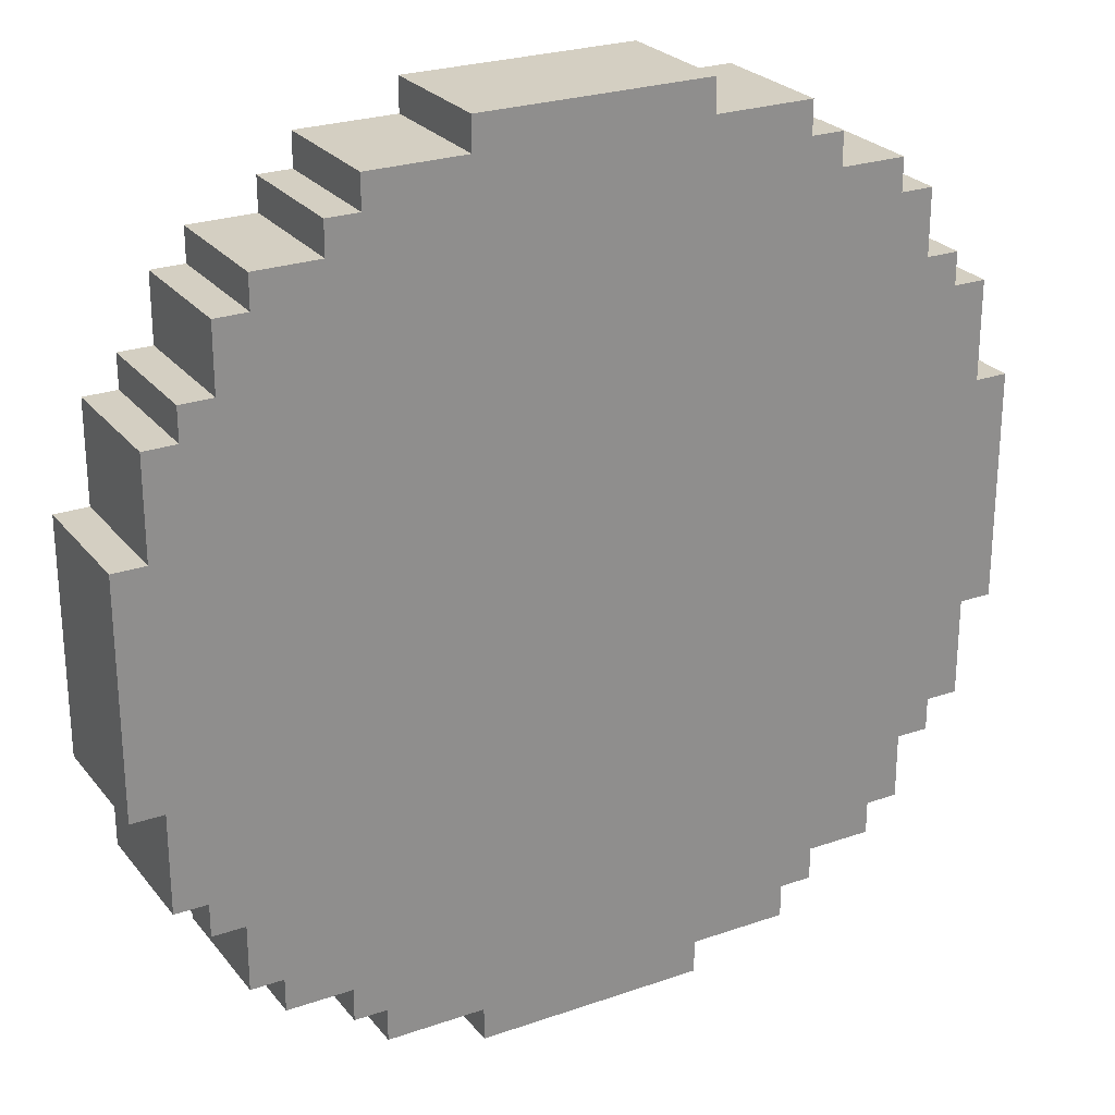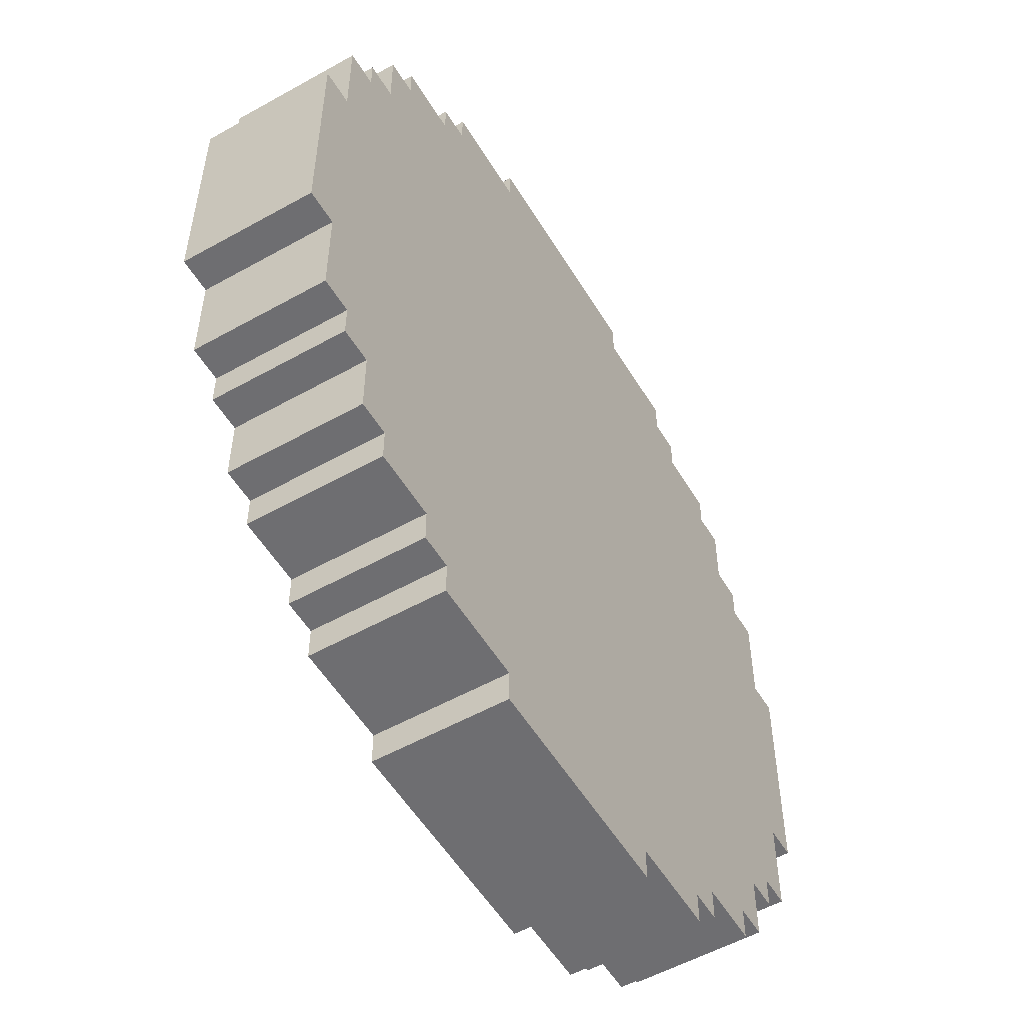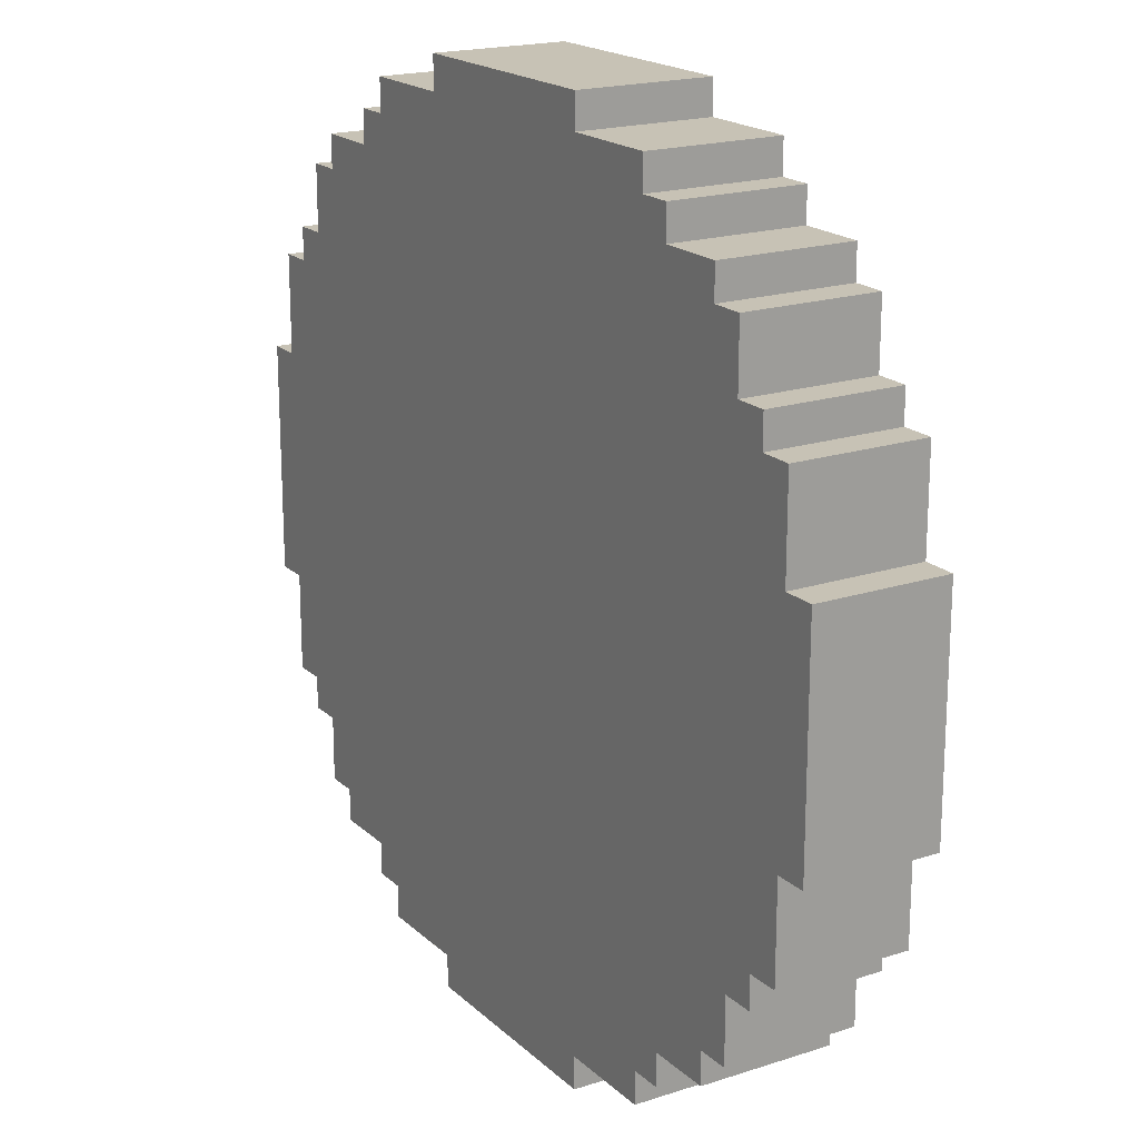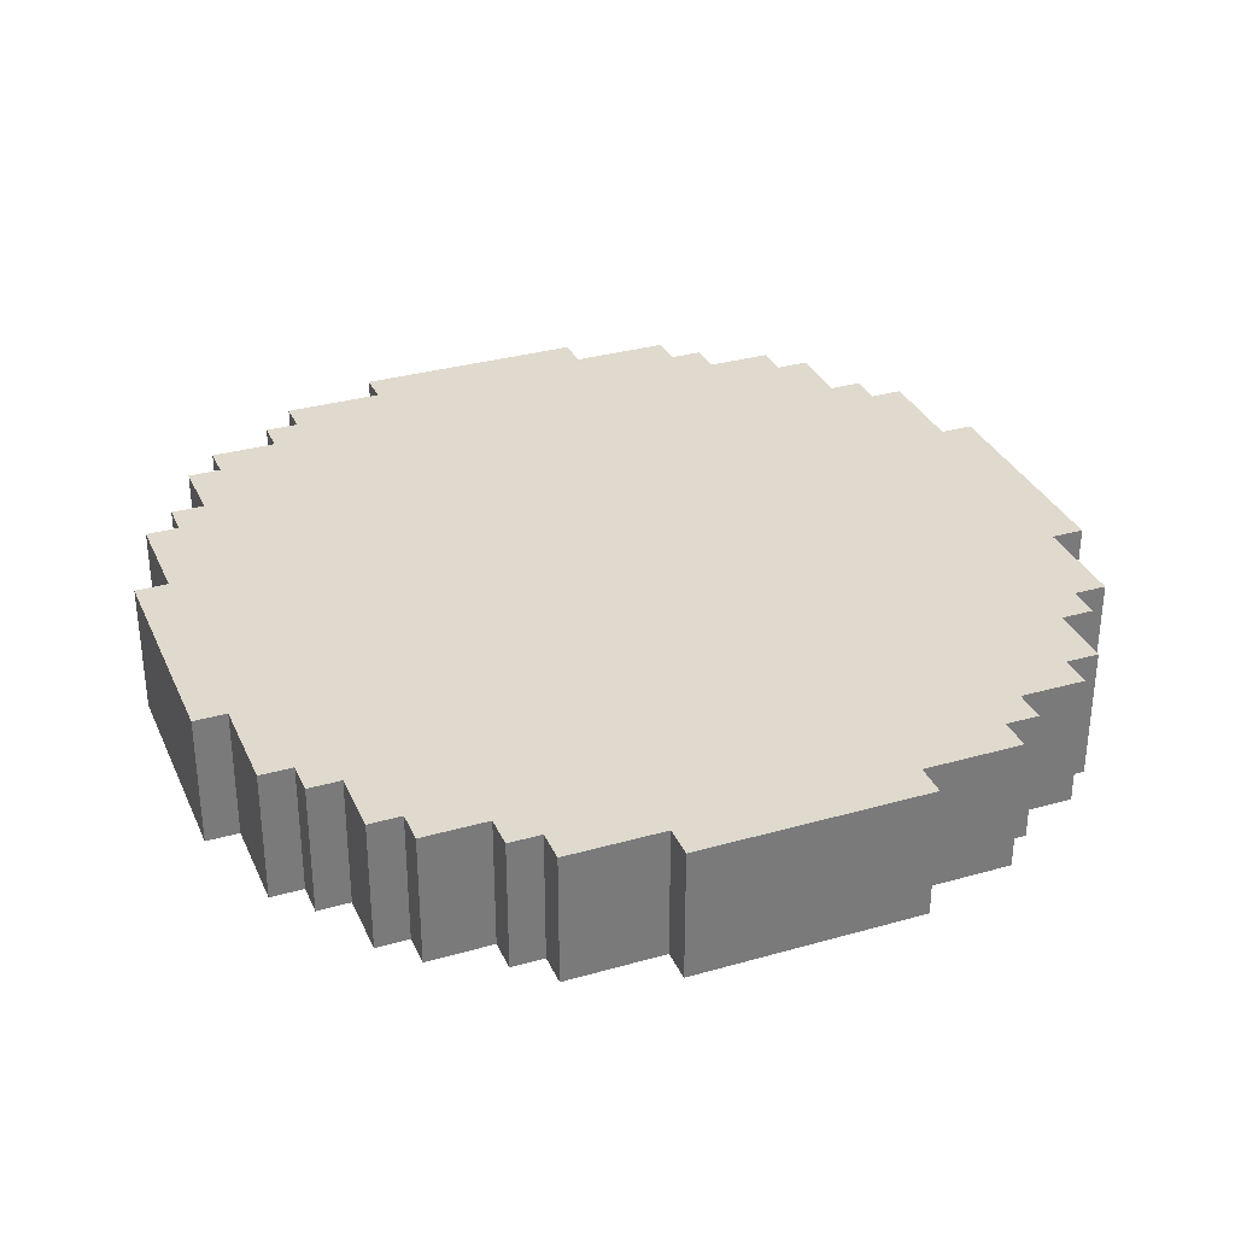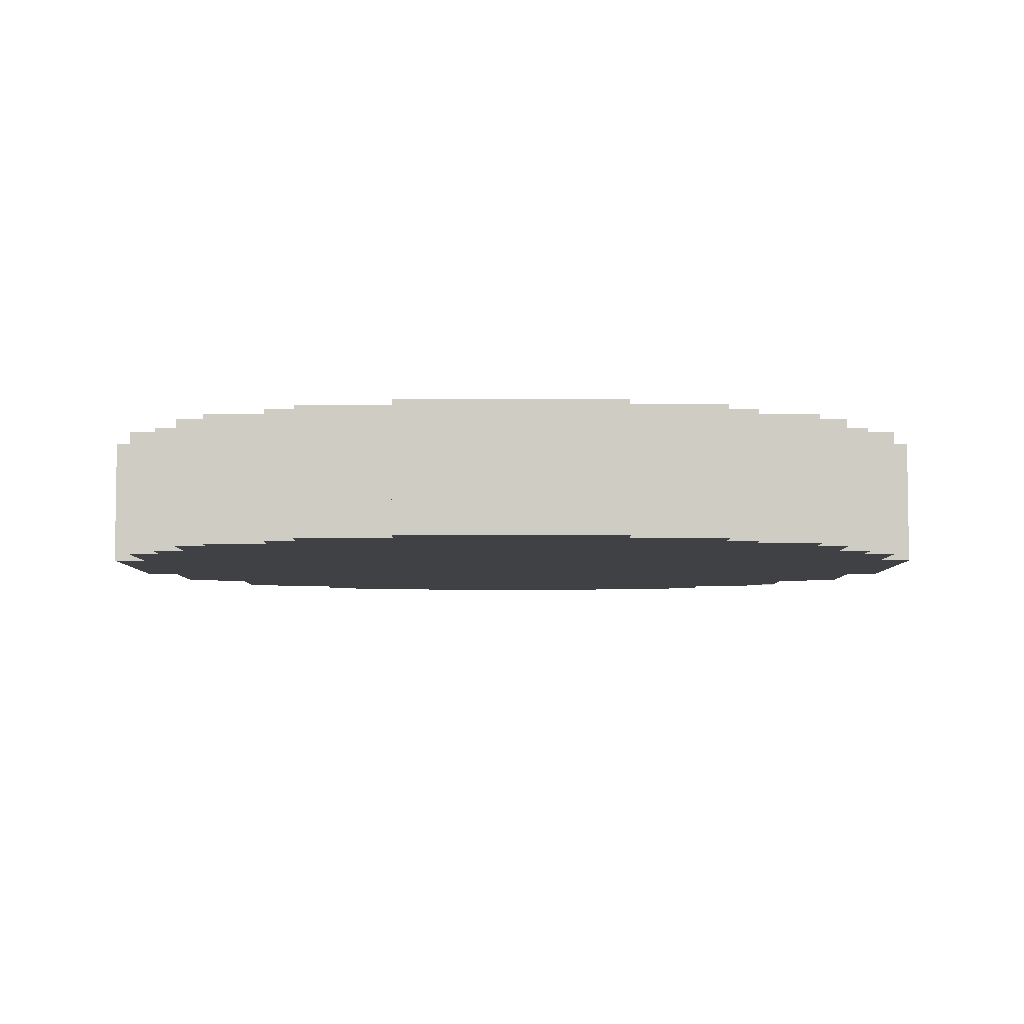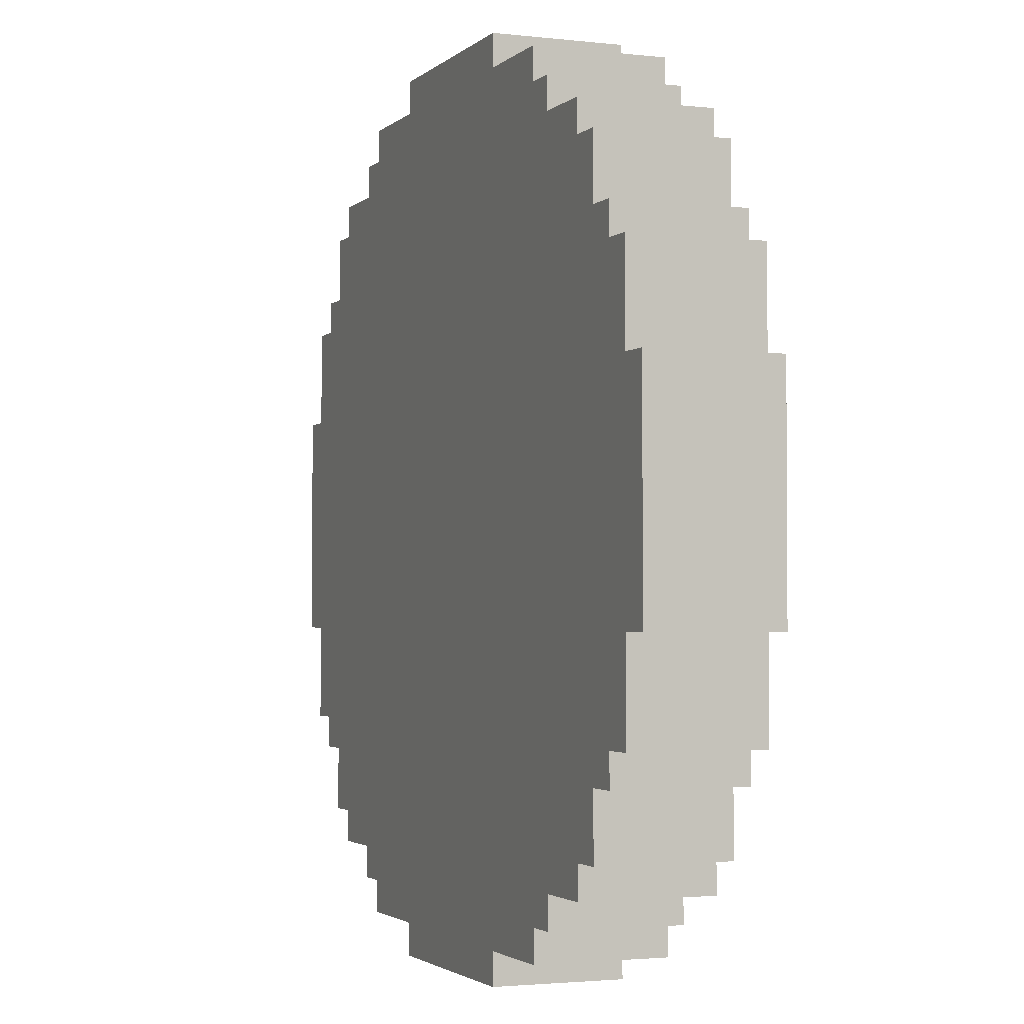
<metadata>
{"format":"obj","ext":"obj","renderer":"f3d","projection":"perspective","resolution":1024,"background":"white","views":[{"elev":25.4,"azim":150.8,"up":"+Z"},{"elev":-54.4,"azim":120.7,"up":"+Z"},{"elev":19.0,"azim":58.4,"up":"+Z"},{"elev":32.7,"azim":-21.5,"up":"+Y"},{"elev":-5.6,"azim":0.1,"up":"+Y"},{"elev":-2.4,"azim":-112.0,"up":"+Z"}]}
</metadata>
<code>
o
v 0.6 2 -1.6
v 0.6 2 -2.3
v 0.6 2.4 -1.6
v 0.6 2.4 -2.3
v 0.7 2 -1.3
v 0.7 2 -1.6
v 0.7 2 -2.3
v 0.7 2 -2.6
v 0.7 2.4 -1.3
v 0.7 2.4 -1.6
v 0.7 2.4 -2.3
v 0.7 2.4 -2.6
v 0.8 2 -1.2
v 0.8 2 -1.3
v 0.8 2 -2.6
v 0.8 2 -2.7
v 0.8 2.4 -1.2
v 0.8 2.4 -1.3
v 0.8 2.4 -2.6
v 0.8 2.4 -2.7
v 0.9 2 -1
v 0.9 2 -1.2
v 0.9 2 -2.7
v 0.9 2 -2.9
v 0.9 2.4 -1
v 0.9 2.4 -1.2
v 0.9 2.4 -2.7
v 0.9 2.4 -2.9
v 1 2 -0.9
v 1 2 -1
v 1 2 -2.9
v 1 2 -3
v 1 2.4 -0.9
v 1 2.4 -1
v 1 2.4 -2.9
v 1 2.4 -3
v 1.2 2 -0.8
v 1.2 2 -0.9
v 1.2 2 -3
v 1.2 2 -3.1
v 1.2 2.4 -0.8
v 1.2 2.4 -0.9
v 1.2 2.4 -3
v 1.2 2.4 -3.1
v 1.3 2 -0.7
v 1.3 2 -0.8
v 1.3 2 -3.1
v 1.3 2 -3.2
v 1.3 2.4 -0.7
v 1.3 2.4 -0.8
v 1.3 2.4 -3.1
v 1.3 2.4 -3.2
v 1.6 2 -0.6
v 1.6 2 -0.7
v 1.6 2 -3.2
v 1.6 2 -3.3
v 1.6 2.4 -0.6
v 1.6 2.4 -0.7
v 1.6 2.4 -3.2
v 1.6 2.4 -3.3
v 2.3 2 -0.6
v 2.3 2 -0.7
v 2.3 2 -3.2
v 2.3 2 -3.3
v 2.3 2.4 -0.6
v 2.3 2.4 -0.7
v 2.3 2.4 -3.2
v 2.3 2.4 -3.3
v 2.6 2 -0.7
v 2.6 2 -0.8
v 2.6 2 -3.1
v 2.6 2 -3.2
v 2.6 2.4 -0.7
v 2.6 2.4 -0.8
v 2.6 2.4 -3.1
v 2.6 2.4 -3.2
v 2.7 2 -0.8
v 2.7 2 -0.9
v 2.7 2 -3
v 2.7 2 -3.1
v 2.7 2.4 -0.8
v 2.7 2.4 -0.9
v 2.7 2.4 -3
v 2.7 2.4 -3.1
v 2.9 2 -0.9
v 2.9 2 -1
v 2.9 2 -2.9
v 2.9 2 -3
v 2.9 2.4 -0.9
v 2.9 2.4 -1
v 2.9 2.4 -2.9
v 2.9 2.4 -3
v 3 2 -1
v 3 2 -1.2
v 3 2 -2.7
v 3 2 -2.9
v 3 2.4 -1
v 3 2.4 -1.2
v 3 2.4 -2.7
v 3 2.4 -2.9
v 3.1 2 -1.2
v 3.1 2 -1.3
v 3.1 2 -2.6
v 3.1 2 -2.7
v 3.1 2.4 -1.2
v 3.1 2.4 -1.3
v 3.1 2.4 -2.6
v 3.1 2.4 -2.7
v 3.2 2 -1.3
v 3.2 2 -1.6
v 3.2 2 -2.3
v 3.2 2 -2.6
v 3.2 2.4 -1.3
v 3.2 2.4 -1.6
v 3.2 2.4 -2.3
v 3.2 2.4 -2.6
v 3.3 2 -1.6
v 3.3 2 -2.3
v 3.3 2.4 -1.6
v 3.3 2.4 -2.3
v 1.6 2 -0.6
v 1.6 2.4 -0.6
v 2.3 2 -0.6
v 2.3 2.4 -0.6
v 1.3 2 -0.7
v 1.3 2.4 -0.7
v 1.6 2 -0.7
v 1.6 2.4 -0.7
v 2.3 2 -0.7
v 2.3 2.4 -0.7
v 2.6 2 -0.7
v 2.6 2.4 -0.7
v 1.2 2 -0.8
v 1.2 2.4 -0.8
v 1.3 2 -0.8
v 1.3 2.4 -0.8
v 2.6 2 -0.8
v 2.6 2.4 -0.8
v 2.7 2 -0.8
v 2.7 2.4 -0.8
v 1 2 -0.9
v 1 2.4 -0.9
v 1.2 2 -0.9
v 1.2 2.4 -0.9
v 2.7 2 -0.9
v 2.7 2.4 -0.9
v 2.9 2 -0.9
v 2.9 2.4 -0.9
v 0.9 2 -1
v 0.9 2.4 -1
v 1 2 -1
v 1 2.4 -1
v 2.9 2 -1
v 2.9 2.4 -1
v 3 2 -1
v 3 2.4 -1
v 0.8 2 -1.2
v 0.8 2.4 -1.2
v 0.9 2 -1.2
v 0.9 2.4 -1.2
v 3 2 -1.2
v 3 2.4 -1.2
v 3.1 2 -1.2
v 3.1 2.4 -1.2
v 0.7 2 -1.3
v 0.7 2.4 -1.3
v 0.8 2 -1.3
v 0.8 2.4 -1.3
v 3.1 2 -1.3
v 3.1 2.4 -1.3
v 3.2 2 -1.3
v 3.2 2.4 -1.3
v 0.6 2 -1.6
v 0.6 2.4 -1.6
v 0.7 2 -1.6
v 0.7 2.4 -1.6
v 3.2 2 -1.6
v 3.2 2.4 -1.6
v 3.3 2 -1.6
v 3.3 2.4 -1.6
v 0.6 2 -2.3
v 0.6 2.4 -2.3
v 0.7 2 -2.3
v 0.7 2.4 -2.3
v 3.2 2 -2.3
v 3.2 2.4 -2.3
v 3.3 2 -2.3
v 3.3 2.4 -2.3
v 0.7 2 -2.6
v 0.7 2.4 -2.6
v 0.8 2 -2.6
v 0.8 2.4 -2.6
v 3.1 2 -2.6
v 3.1 2.4 -2.6
v 3.2 2 -2.6
v 3.2 2.4 -2.6
v 0.8 2 -2.7
v 0.8 2.4 -2.7
v 0.9 2 -2.7
v 0.9 2.4 -2.7
v 3 2 -2.7
v 3 2.4 -2.7
v 3.1 2 -2.7
v 3.1 2.4 -2.7
v 0.9 2 -2.9
v 0.9 2.4 -2.9
v 1 2 -2.9
v 1 2.4 -2.9
v 2.9 2 -2.9
v 2.9 2.4 -2.9
v 3 2 -2.9
v 3 2.4 -2.9
v 1 2 -3
v 1 2.4 -3
v 1.2 2 -3
v 1.2 2.4 -3
v 2.7 2 -3
v 2.7 2.4 -3
v 2.9 2 -3
v 2.9 2.4 -3
v 1.2 2 -3.1
v 1.2 2.4 -3.1
v 1.3 2 -3.1
v 1.3 2.4 -3.1
v 2.6 2 -3.1
v 2.6 2.4 -3.1
v 2.7 2 -3.1
v 2.7 2.4 -3.1
v 1.3 2 -3.2
v 1.3 2.4 -3.2
v 1.6 2 -3.2
v 1.6 2.4 -3.2
v 2.3 2 -3.2
v 2.3 2.4 -3.2
v 2.6 2 -3.2
v 2.6 2.4 -3.2
v 1.6 2 -3.3
v 1.6 2.4 -3.3
v 2.3 2 -3.3
v 2.3 2.4 -3.3
v 1.6 2 -0.6
v 2.3 2 -0.6
v 1.3 2 -0.7
v 1.6 2 -0.7
v 2.3 2 -0.7
v 2.6 2 -0.7
v 1.2 2 -0.8
v 1.3 2 -0.8
v 2.6 2 -0.8
v 2.7 2 -0.8
v 1 2 -0.9
v 1.2 2 -0.9
v 2.7 2 -0.9
v 2.9 2 -0.9
v 0.9 2 -1
v 1 2 -1
v 2.9 2 -1
v 3 2 -1
v 0.8 2 -1.2
v 0.9 2 -1.2
v 3 2 -1.2
v 3.1 2 -1.2
v 0.7 2 -1.3
v 0.8 2 -1.3
v 3.1 2 -1.3
v 3.2 2 -1.3
v 0.6 2 -1.6
v 0.7 2 -1.6
v 3.2 2 -1.6
v 3.3 2 -1.6
v 0.6 2 -2.3
v 0.7 2 -2.3
v 3.2 2 -2.3
v 3.3 2 -2.3
v 0.7 2 -2.6
v 0.8 2 -2.6
v 3.1 2 -2.6
v 3.2 2 -2.6
v 0.8 2 -2.7
v 0.9 2 -2.7
v 3 2 -2.7
v 3.1 2 -2.7
v 0.9 2 -2.9
v 1 2 -2.9
v 2.9 2 -2.9
v 3 2 -2.9
v 1 2 -3
v 1.2 2 -3
v 2.7 2 -3
v 2.9 2 -3
v 1.2 2 -3.1
v 1.3 2 -3.1
v 2.6 2 -3.1
v 2.7 2 -3.1
v 1.3 2 -3.2
v 1.6 2 -3.2
v 2.3 2 -3.2
v 2.6 2 -3.2
v 1.6 2 -3.3
v 2.3 2 -3.3
v 1.6 2.4 -0.6
v 2.3 2.4 -0.6
v 1.3 2.4 -0.7
v 1.6 2.4 -0.7
v 2.3 2.4 -0.7
v 2.6 2.4 -0.7
v 1.2 2.4 -0.8
v 1.3 2.4 -0.8
v 2.6 2.4 -0.8
v 2.7 2.4 -0.8
v 1 2.4 -0.9
v 1.2 2.4 -0.9
v 2.7 2.4 -0.9
v 2.9 2.4 -0.9
v 0.9 2.4 -1
v 1 2.4 -1
v 2.9 2.4 -1
v 3 2.4 -1
v 0.8 2.4 -1.2
v 0.9 2.4 -1.2
v 3 2.4 -1.2
v 3.1 2.4 -1.2
v 0.7 2.4 -1.3
v 0.8 2.4 -1.3
v 3.1 2.4 -1.3
v 3.2 2.4 -1.3
v 0.6 2.4 -1.6
v 0.7 2.4 -1.6
v 3.2 2.4 -1.6
v 3.3 2.4 -1.6
v 0.6 2.4 -2.3
v 0.7 2.4 -2.3
v 3.2 2.4 -2.3
v 3.3 2.4 -2.3
v 0.7 2.4 -2.6
v 0.8 2.4 -2.6
v 3.1 2.4 -2.6
v 3.2 2.4 -2.6
v 0.8 2.4 -2.7
v 0.9 2.4 -2.7
v 3 2.4 -2.7
v 3.1 2.4 -2.7
v 0.9 2.4 -2.9
v 1 2.4 -2.9
v 2.9 2.4 -2.9
v 3 2.4 -2.9
v 1 2.4 -3
v 1.2 2.4 -3
v 2.7 2.4 -3
v 2.9 2.4 -3
v 1.2 2.4 -3.1
v 1.3 2.4 -3.1
v 2.6 2.4 -3.1
v 2.7 2.4 -3.1
v 1.3 2.4 -3.2
v 1.6 2.4 -3.2
v 2.3 2.4 -3.2
v 2.6 2.4 -3.2
v 1.6 2.4 -3.3
v 2.3 2.4 -3.3
f 3 2 1
f 4 2 3
f 9 6 5
f 10 6 9
f 11 8 7
f 12 8 11
f 17 14 13
f 18 14 17
f 19 16 15
f 20 16 19
f 25 22 21
f 26 22 25
f 27 24 23
f 28 24 27
f 33 30 29
f 34 30 33
f 35 32 31
f 36 32 35
f 41 38 37
f 42 38 41
f 43 40 39
f 44 40 43
f 49 46 45
f 50 46 49
f 51 48 47
f 52 48 51
f 57 54 53
f 58 54 57
f 59 56 55
f 60 56 59
f 61 62 65
f 65 62 66
f 63 64 67
f 67 64 68
f 69 70 73
f 73 70 74
f 71 72 75
f 75 72 76
f 77 78 81
f 81 78 82
f 79 80 83
f 83 80 84
f 85 86 89
f 89 86 90
f 87 88 91
f 91 88 92
f 93 94 97
f 97 94 98
f 95 96 99
f 99 96 100
f 101 102 105
f 105 102 106
f 103 104 107
f 107 104 108
f 109 110 113
f 113 110 114
f 111 112 115
f 115 112 116
f 117 118 119
f 119 118 120
f 123 122 121
f 124 122 123
f 127 126 125
f 128 126 127
f 131 130 129
f 132 130 131
f 135 134 133
f 136 134 135
f 139 138 137
f 140 138 139
f 143 142 141
f 144 142 143
f 147 146 145
f 148 146 147
f 151 150 149
f 152 150 151
f 155 154 153
f 156 154 155
f 159 158 157
f 160 158 159
f 163 162 161
f 164 162 163
f 167 166 165
f 168 166 167
f 171 170 169
f 172 170 171
f 175 174 173
f 176 174 175
f 179 178 177
f 180 178 179
f 181 182 183
f 183 182 184
f 185 186 187
f 187 186 188
f 189 190 191
f 191 190 192
f 193 194 195
f 195 194 196
f 197 198 199
f 199 198 200
f 201 202 203
f 203 202 204
f 205 206 207
f 207 206 208
f 209 210 211
f 211 210 212
f 213 214 215
f 215 214 216
f 217 218 219
f 219 218 220
f 221 222 223
f 223 222 224
f 225 226 227
f 227 226 228
f 229 230 231
f 231 230 232
f 233 234 235
f 235 234 236
f 237 238 239
f 239 238 240
f 244 242 241
f 245 242 244
f 248 244 243
f 248 246 245
f 248 245 244
f 249 246 248
f 252 248 247
f 252 250 249
f 252 249 248
f 253 250 252
f 256 252 251
f 256 254 253
f 256 253 252
f 257 254 256
f 260 256 255
f 260 258 257
f 260 257 256
f 261 258 260
f 264 260 259
f 264 262 261
f 264 261 260
f 265 262 264
f 268 264 263
f 268 266 265
f 268 265 264
f 269 266 268
f 271 268 267
f 271 270 269
f 271 269 268
f 272 270 271
f 273 270 272
f 274 270 273
f 275 273 272
f 276 273 275
f 277 273 276
f 278 273 277
f 279 277 276
f 280 277 279
f 281 277 280
f 282 277 281
f 283 281 280
f 284 281 283
f 285 281 284
f 286 281 285
f 287 285 284
f 288 285 287
f 289 285 288
f 290 285 289
f 291 289 288
f 292 289 291
f 293 289 292
f 294 289 293
f 295 293 292
f 296 293 295
f 297 293 296
f 298 293 297
f 299 297 296
f 300 297 299
f 301 302 304
f 304 302 305
f 303 304 308
f 305 306 308
f 304 305 308
f 308 306 309
f 307 308 312
f 309 310 312
f 308 309 312
f 312 310 313
f 311 312 316
f 313 314 316
f 312 313 316
f 316 314 317
f 315 316 320
f 317 318 320
f 316 317 320
f 320 318 321
f 319 320 324
f 321 322 324
f 320 321 324
f 324 322 325
f 323 324 328
f 325 326 328
f 324 325 328
f 328 326 329
f 327 328 331
f 329 330 331
f 328 329 331
f 331 330 332
f 332 330 333
f 333 330 334
f 332 333 335
f 335 333 336
f 336 333 337
f 337 333 338
f 336 337 339
f 339 337 340
f 340 337 341
f 341 337 342
f 340 341 343
f 343 341 344
f 344 341 345
f 345 341 346
f 344 345 347
f 347 345 348
f 348 345 349
f 349 345 350
f 348 349 351
f 351 349 352
f 352 349 353
f 353 349 354
f 352 353 355
f 355 353 356
f 356 353 357
f 357 353 358
f 356 357 359
f 359 357 360

</code>
